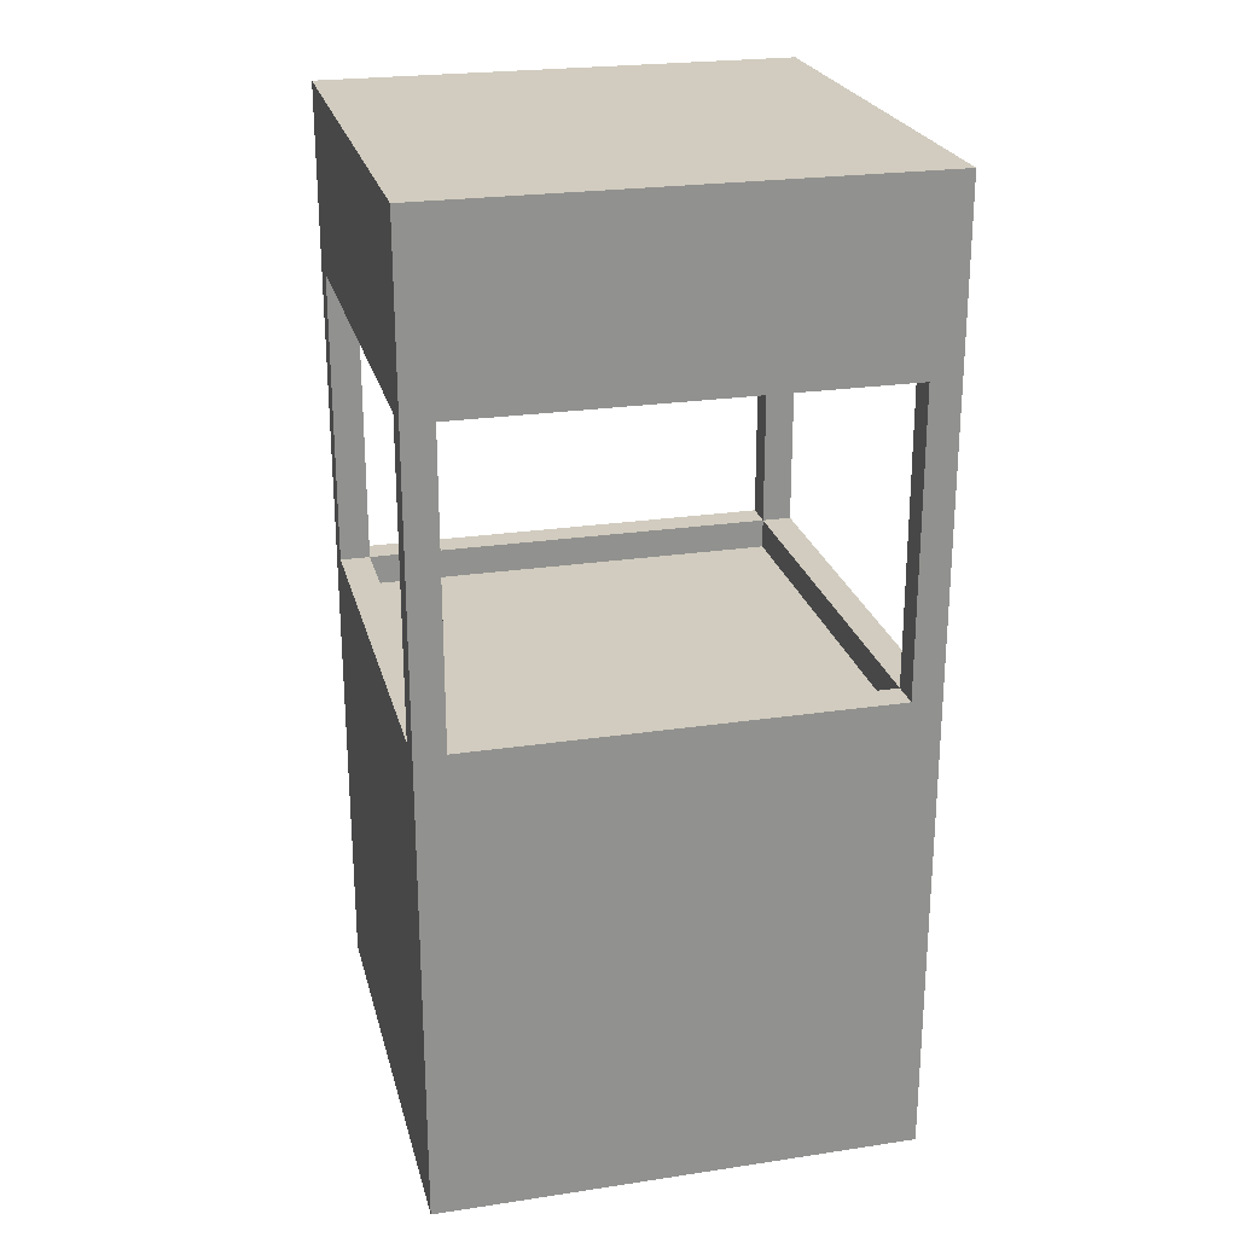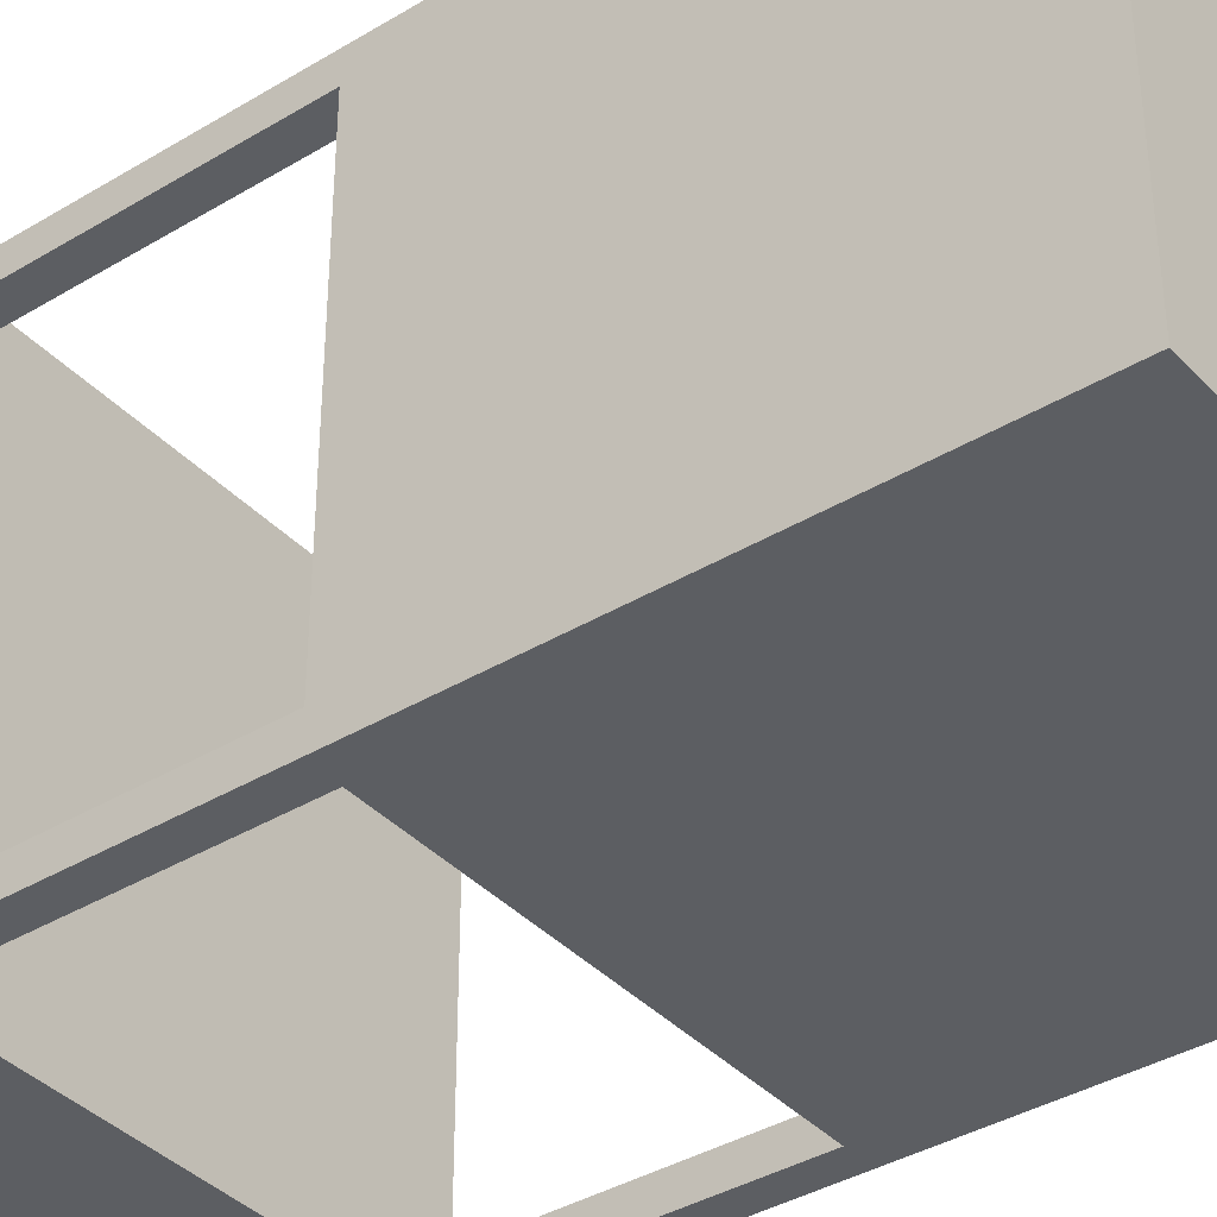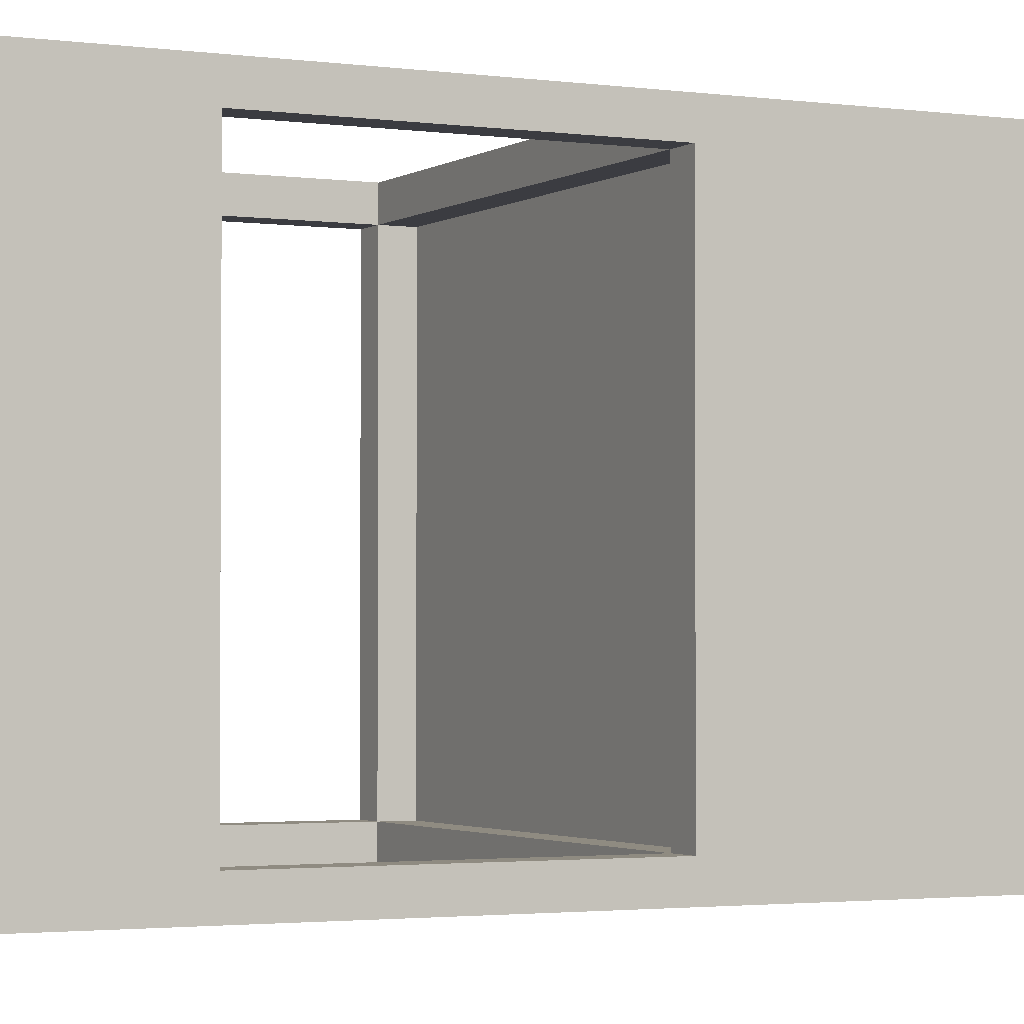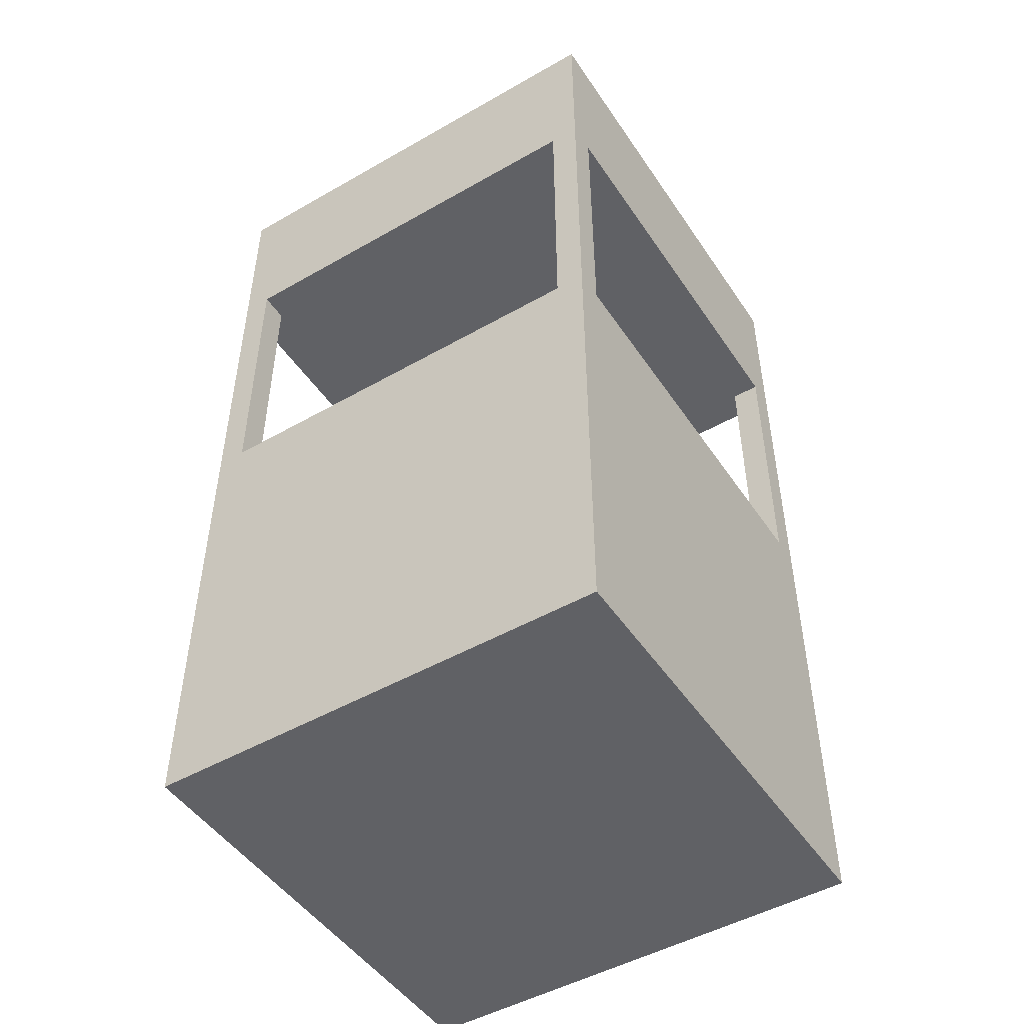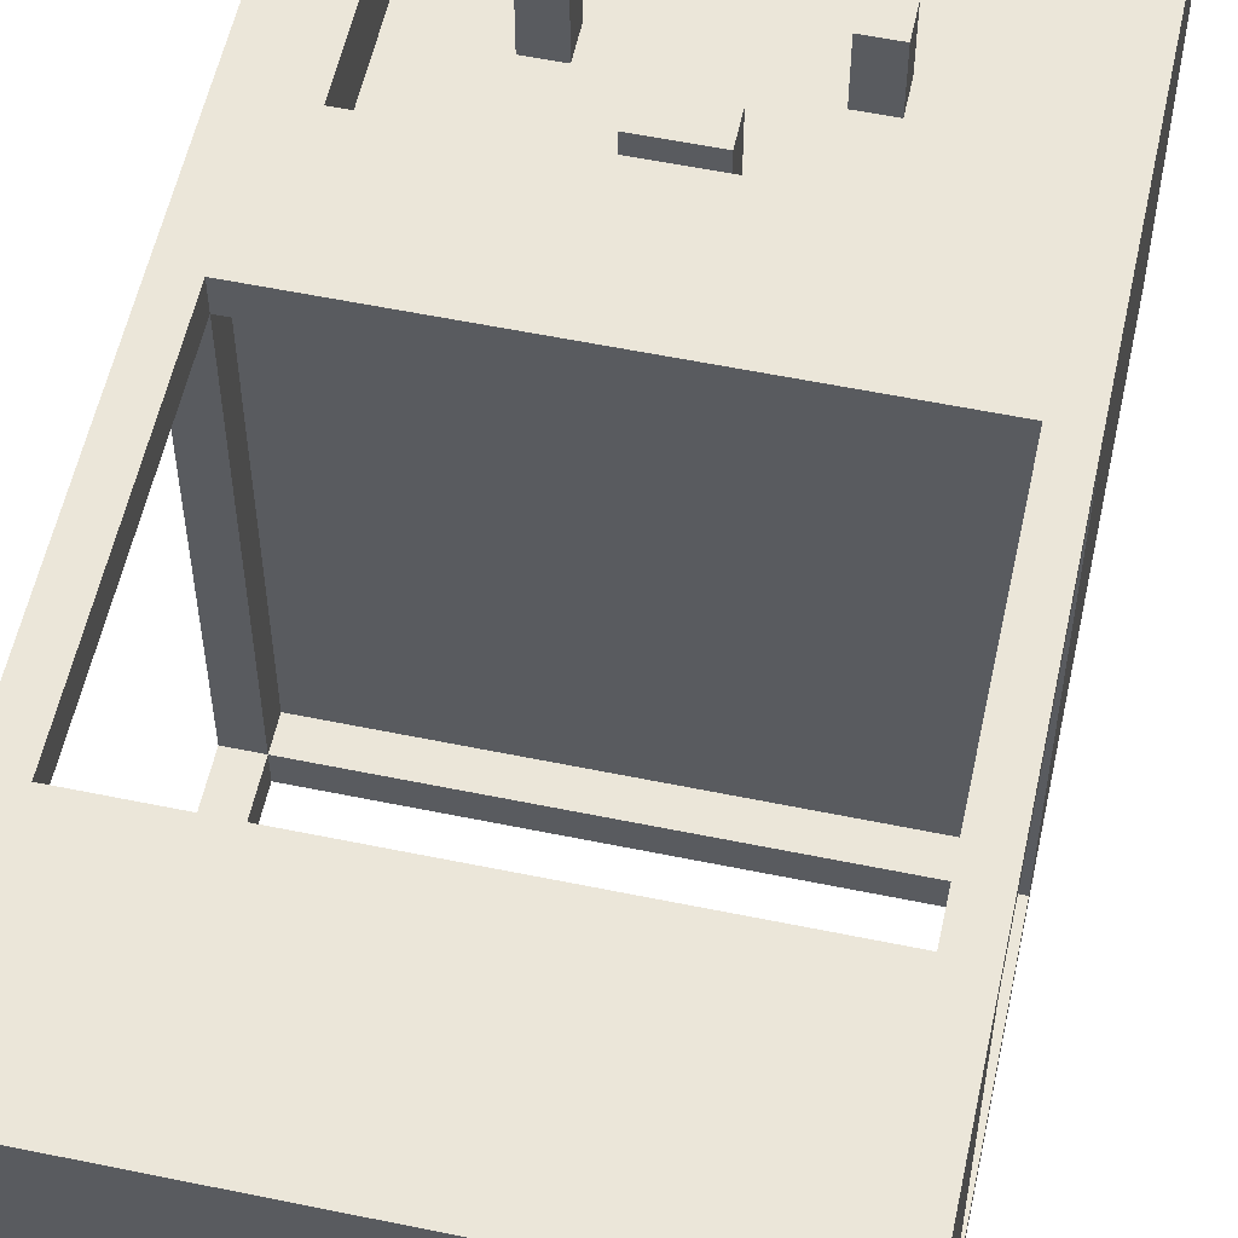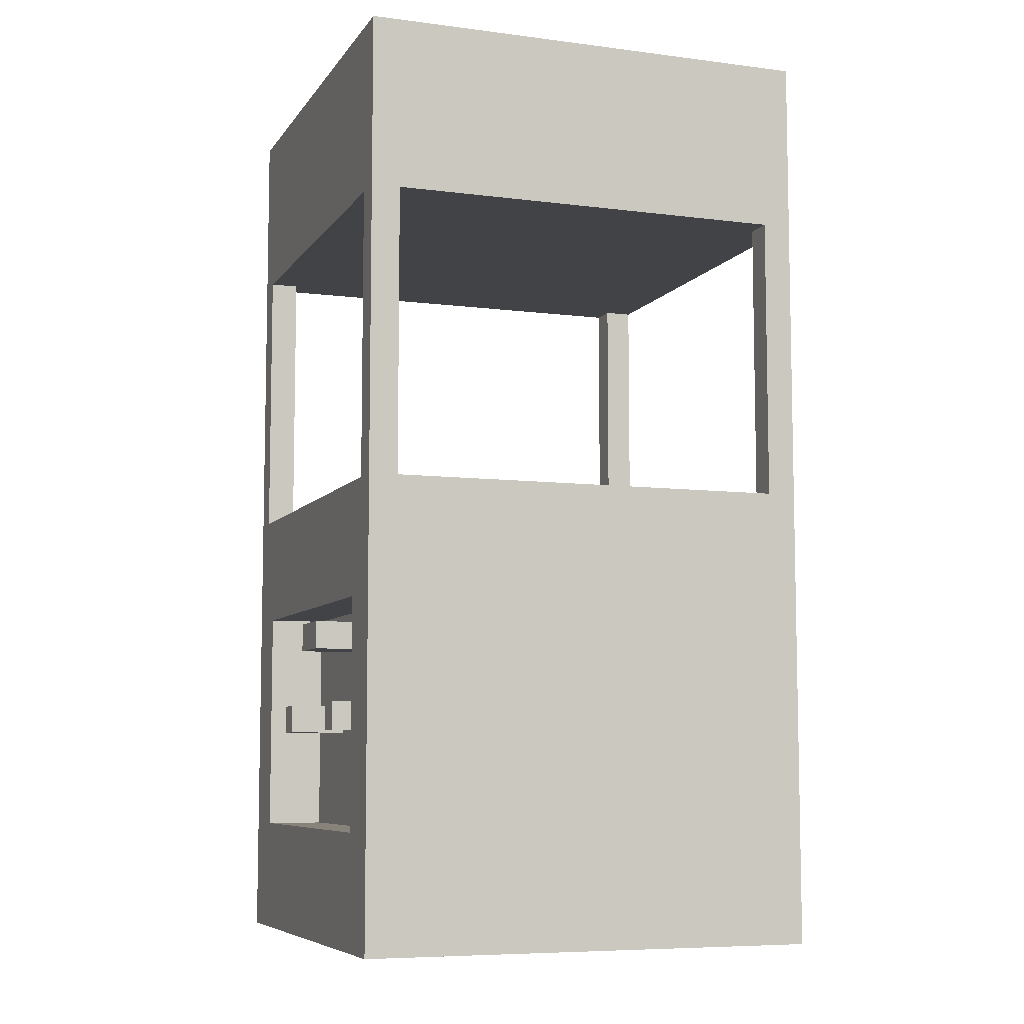
<metadata>
{"format":"obj","ext":"obj","renderer":"f3d","projection":"perspective","resolution":1024,"background":"white","views":[{"elev":24.2,"azim":-103.9,"up":"+Y"},{"elev":-38.2,"azim":-52.6,"up":"+Z"},{"elev":-2.2,"azim":-116.7,"up":"+Z"},{"elev":-48.6,"azim":-147.5,"up":"+Y"},{"elev":56.4,"azim":-167.8,"up":"+Z"},{"elev":-7.4,"azim":70.1,"up":"+Y"}]}
</metadata>
<code>
o Player_Cube.001
v 0.0625 0.9375 0.9375
v 0.0625 0.9375 0.0625
v 0.9375 0.9375 0.9375
v 0.9375 0.9375 0.0625
v 0.4375 0.6562 0.875
v 0.4375 0.6562 1
v 0.4375 0.7188 0.875
v 0.4375 0.7188 1
v 0.5625 0.6562 0.875
v 0.5625 0.6562 1
v 0.5625 0.7188 0.875
v 0.5625 0.7188 1
v 0.2812 0.4688 0.875
v 0.2812 0.4688 1
v 0.2812 0.5312 0.875
v 0.2812 0.5312 1
v 0.3438 0.4688 0.875
v 0.3438 0.4688 1
v 0.3438 0.5312 0.875
v 0.3438 0.5312 1
v 0.125 0.25 0.875
v 0.125 0.75 0.875
v 0.875 0.25 0.875
v 0.875 0.75 0.875
v 0 0 0
v 0 0 1
v 0 1 0
v 0 1 1
v 1 0 0
v 1 0 1
v 1 1 0
v 1 1 1
v 0.125 0.25 1
v 0.875 0.25 1
v 0.125 0.75 1
v 0.875 0.75 1
v 0.6562 0.4688 0.875
v 0.6562 0.4688 1
v 0.6562 0.5312 0.875
v 0.6562 0.5312 1
v 0.7188 0.4688 0.875
v 0.7188 0.4688 1
v 0.7188 0.5312 0.875
v 0.7188 0.5312 1
v 0.0625 1 0.9375
v 0.0625 1 0.0625
v 0.9375 1 0.0625
v 0.9375 1 0.9375
f 5 6 8 7
f 7 8 12 11
f 11 12 10 9
f 9 10 6 5
f 12 8 6 10
f 13 14 16 15
f 15 16 20 19
f 19 20 18 17
f 17 18 14 13
f 20 16 14 18
f 21 22 35 33
f 22 24 36 35
f 24 23 34 36
f 23 21 33 34
f 22 21 23 24
f 25 26 28 27
f 31 32 30 29
f 29 30 26 25
f 27 31 29 25
f 28 26 33 35
f 28 35 36 32
f 37 38 40 39
f 39 40 44 43
f 43 44 42 41
f 41 42 38 37
f 44 40 38 42
f 30 34 33 26
f 30 32 36 34
f 45 1 2 46
f 46 2 4 47
f 47 4 3 48
f 3 1 45 48
f 2 1 3 4
f 31 27 46 47
f 46 27 28 45
f 45 28 32 48
f 48 32 31 47
o Frame_Cube.007
v 0.9375 1 1
v 0.9375 1.625 1
v 0.9375 1 0.9375
v 0.9375 1.625 0.9375
v 1 1 1
v 1 1.625 1
v 1 1 0.9375
v 1 1.625 0.9375
v 0 1 0.0625
v 0 1.625 0.0625
v 0 1 0
v 0 1.625 0
v 0.0625 1 0.0625
v 0.0625 1.625 0.0625
v 0.0625 1 0
v 0.0625 1.625 0
v 0.0625 1.625 0.9375
v 0.0625 1 0.9375
v 0.0625 1.625 1
v 0.0625 1 1
v 0 1.625 0.9375
v 0 1 0.9375
v 0 1.625 1
v 0 1 1
v 1 1.625 0
v 1 1 0
v 1 1.625 0.0625
v 1 1 0.0625
v 0.9375 1.625 0
v 0.9375 1 0
v 0.9375 1.625 0.0625
v 0.9375 1 0.0625
f 55 56 54 53
f 51 52 56 55
f 53 54 50 49
f 49 50 52 51
f 57 58 60 59
f 61 62 58 57
f 59 60 64 63
f 63 64 62 61
f 70 69 65 66
f 68 67 71 72
f 66 65 67 68
f 72 71 69 70
f 78 77 73 74
f 76 75 79 80
f 74 73 75 76
f 80 79 77 78
o Cube_Cube.002
v 0 1.625 1
v 0 2 1
v 0 1.625 0
v 0 2 0
v 1 1.625 1
v 1 2 1
v 1 1.625 0
v 1 2 0
f 81 82 84 83
f 83 84 88 87
f 87 88 86 85
f 85 86 82 81
f 83 87 85 81
f 88 84 82 86

</code>
